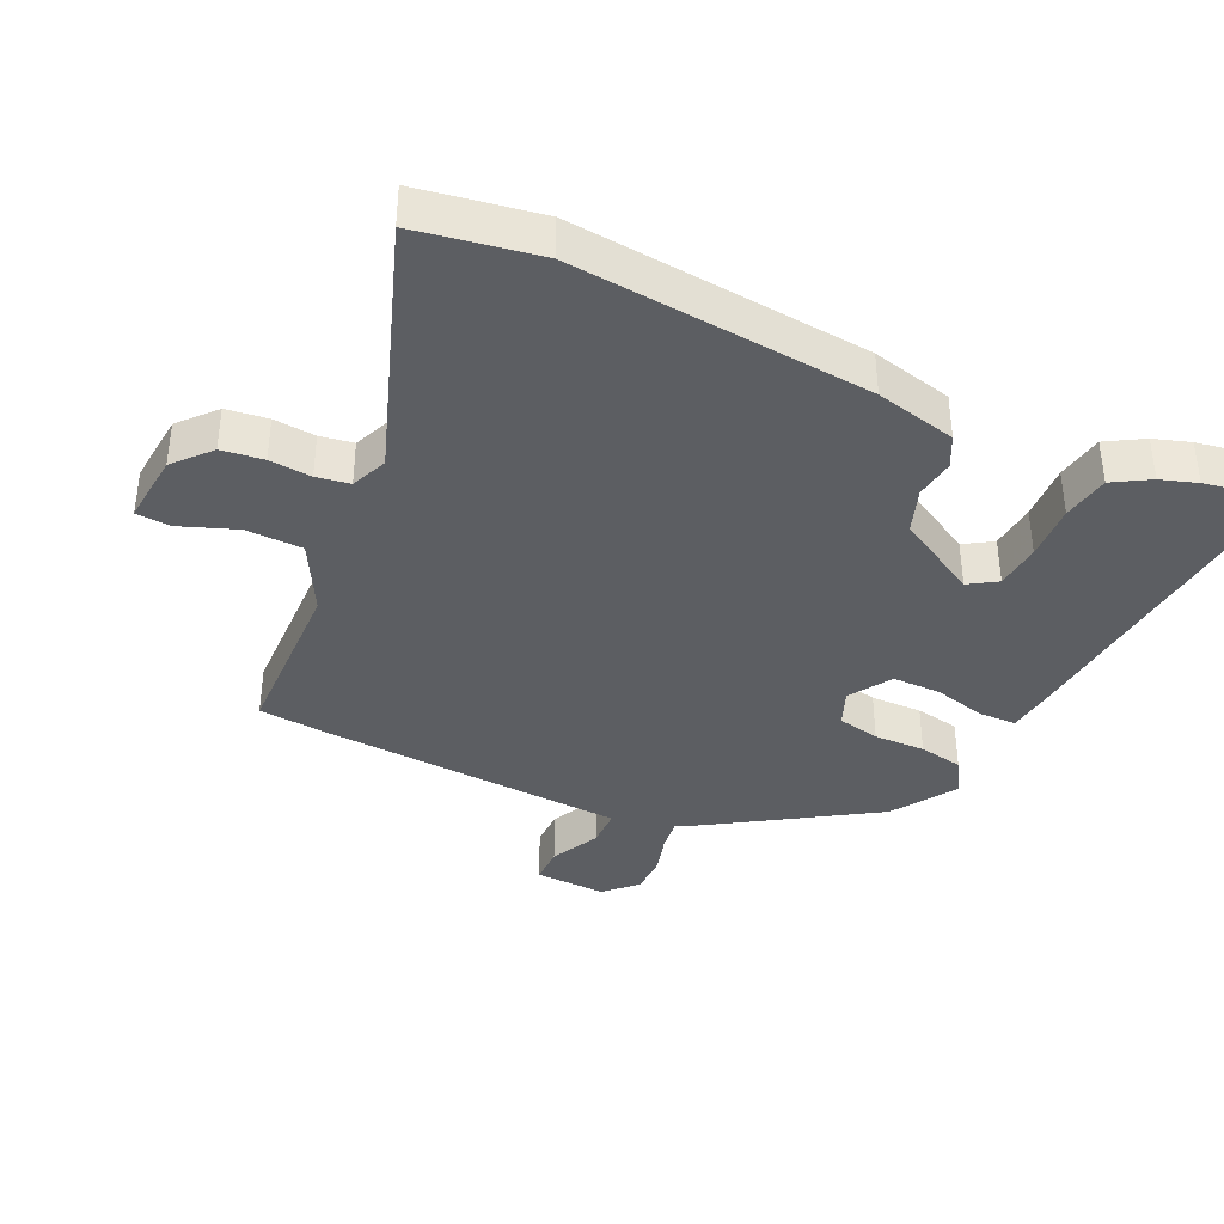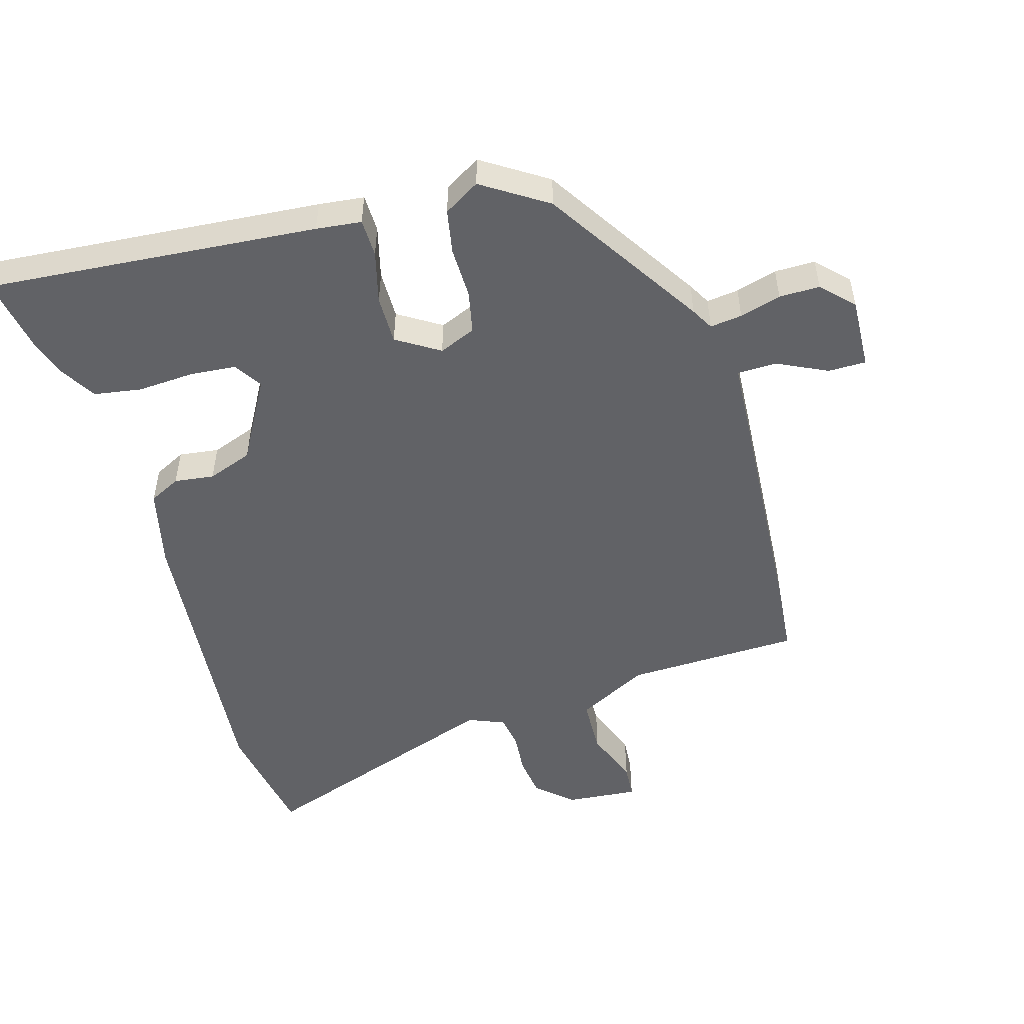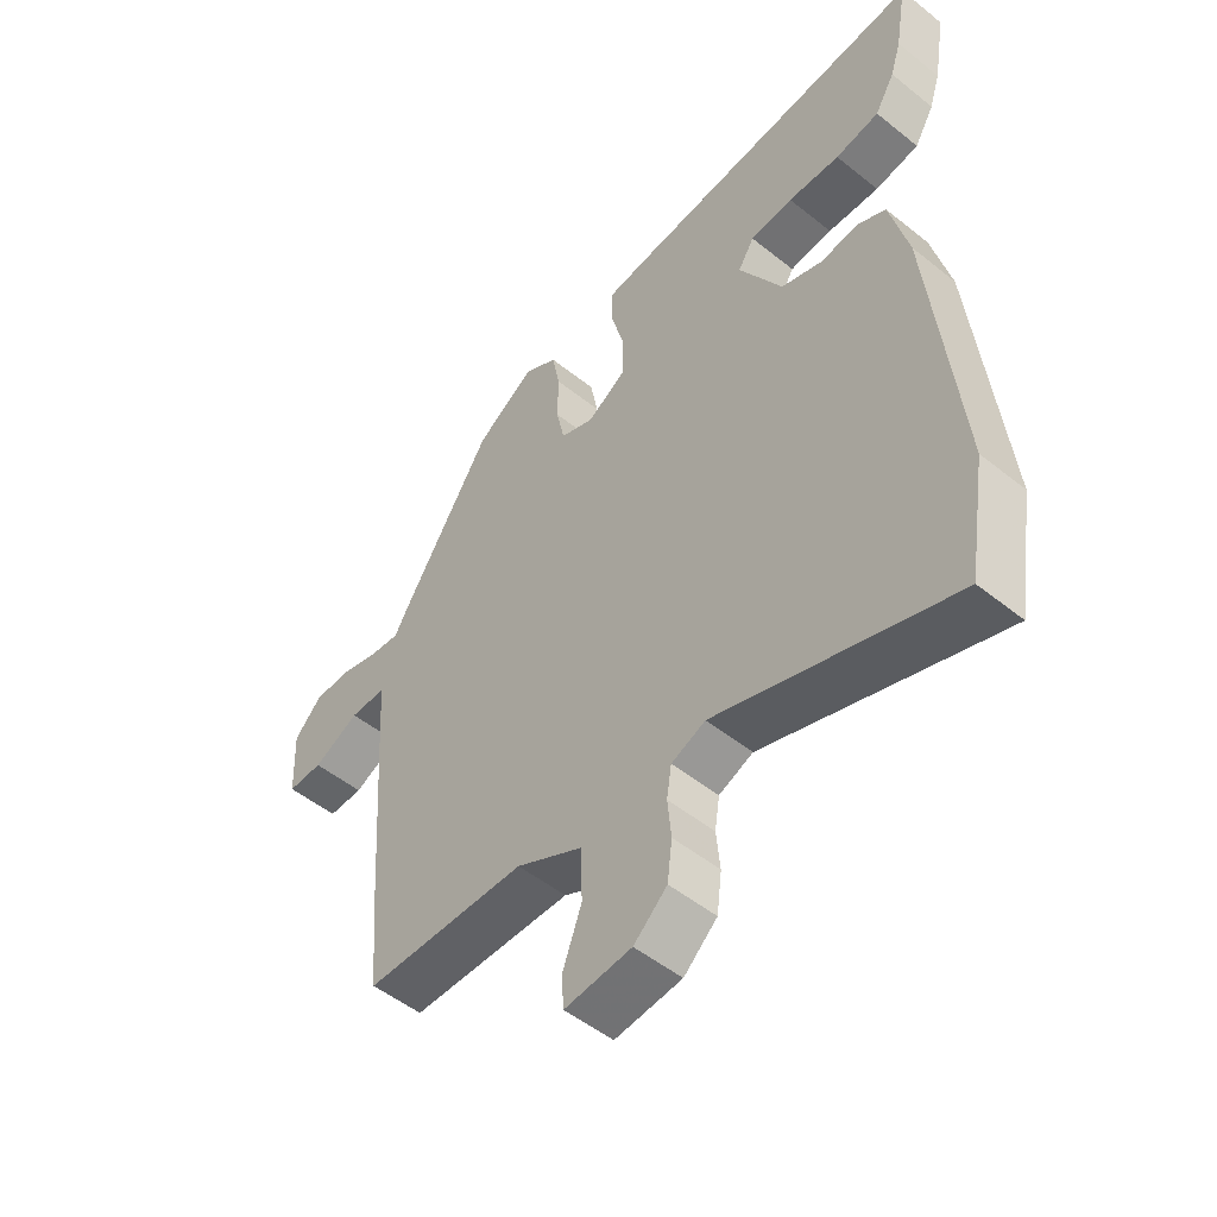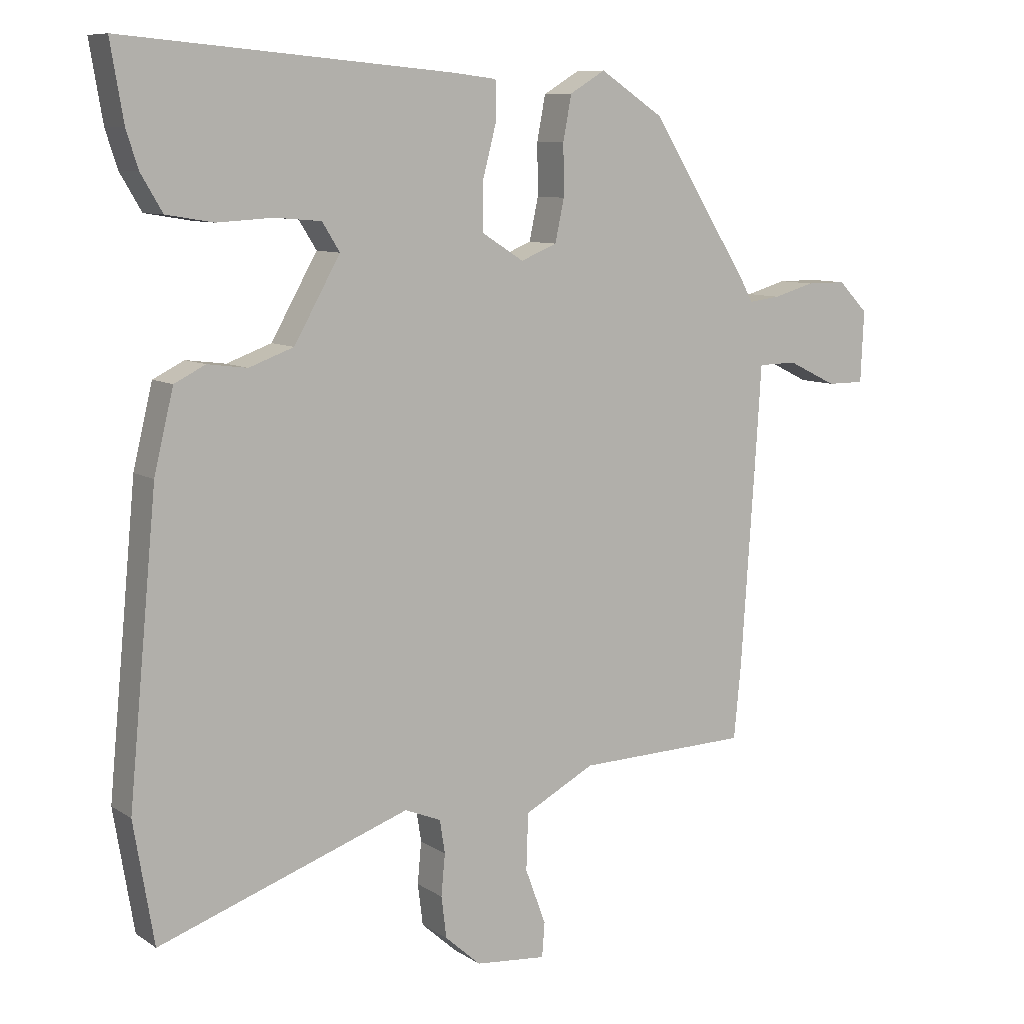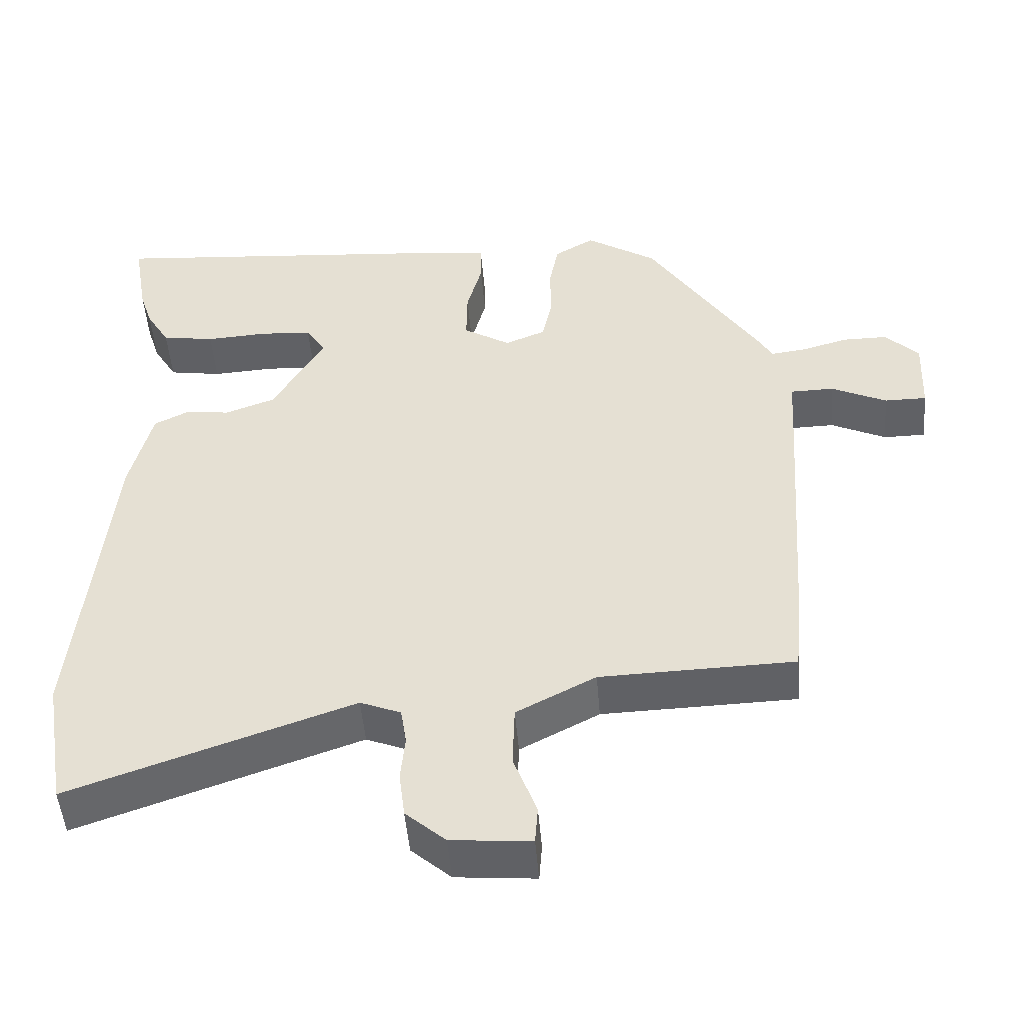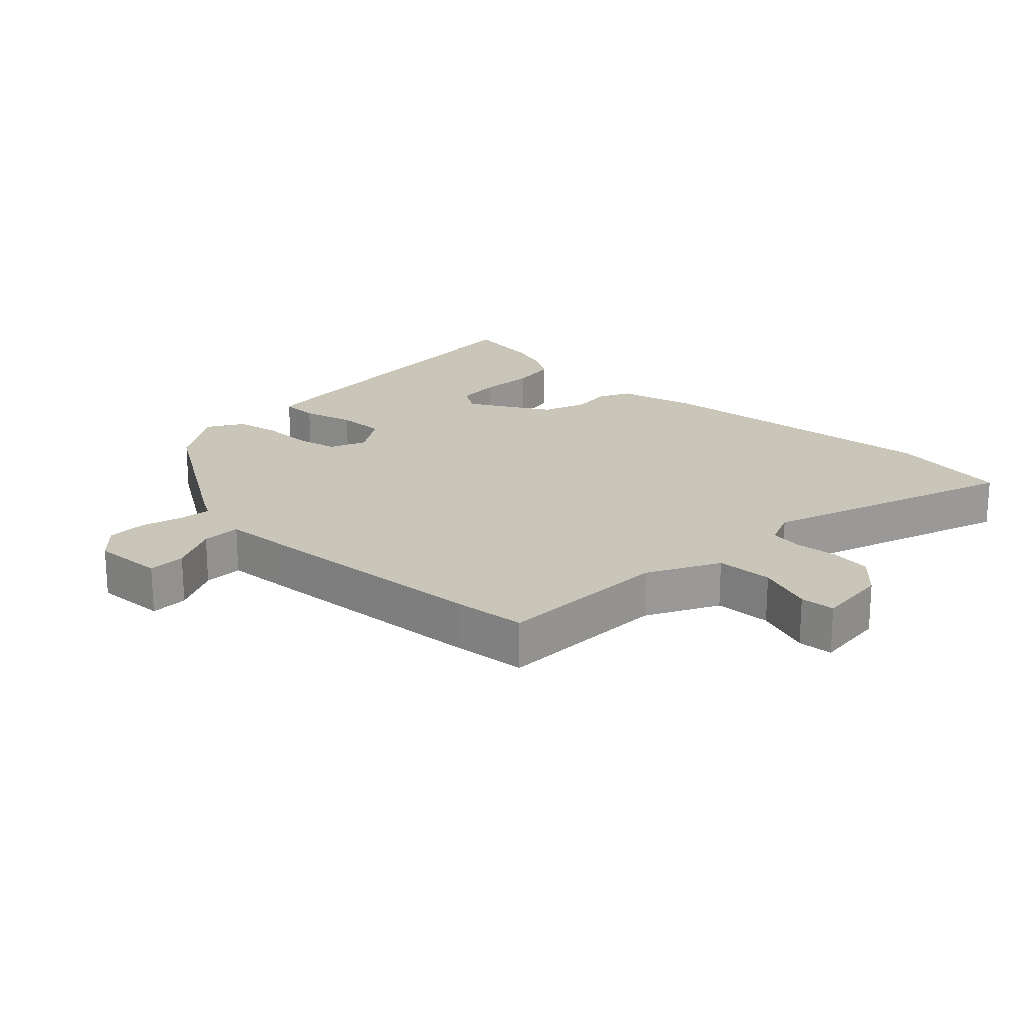
<metadata>
{"format":"obj","ext":"obj","renderer":"f3d","projection":"perspective","resolution":1024,"background":"white","views":[{"elev":-37.9,"azim":-114.9,"up":"+Y"},{"elev":-50.7,"azim":16.4,"up":"+Y"},{"elev":-51.4,"azim":-131.0,"up":"+Z"},{"elev":8.9,"azim":-31.5,"up":"+Z"},{"elev":-49.5,"azim":4.7,"up":"+Z"},{"elev":20.6,"azim":133.8,"up":"+Y"}]}
</metadata>
<code>
v -0.471 0.07 -0.675
v -0.502 0.07 -0.489
v -0.458 0.07 -0.034
v -0.428 0.07 0.09
v -0.38 0.07 0.114
v -0.319 0.07 0.106
v -0.25 0.07 0.131
v -0.179 0.07 0.256
v -0.206 0.07 0.299
v -0.277 0.07 0.305
v -0.363 0.07 0.3
v -0.436 0.07 0.312
v -0.469 0.07 0.368
v -0.487 0.07 0.424
v -0.507 0.07 0.542
v -0.001 0.07 0.499
v 0.068 0.07 0.491
v 0.069 0.07 0.433
v 0.048 0.07 0.353
v 0.047 0.07 0.278
v 0.112 0.07 0.237
v 0.168 0.07 0.26
v 0.182 0.07 0.325
v 0.181 0.07 0.404
v 0.194 0.07 0.472
v 0.249 0.07 0.505
v 0.347 0.07 0.441
v 0.501 0.07 0.198
v 0.52 0.07 0.164
v 0.569 0.07 0.17
v 0.632 0.07 0.188
v 0.694 0.07 0.188
v 0.74 0.07 0.141
v 0.735 0.07 0.031
v 0.677 0.07 0.031
v 0.601 0.07 0.068
v 0.541 0.07 0.067
v 0.534 0.07 -0.045
v 0.51 0.07 -0.399
v 0.499 0.07 -0.511
v 0.232 0.07 -0.518
v 0.123 0.07 -0.575
v 0.12 0.07 -0.662
v 0.152 0.07 -0.748
v 0.148 0.07 -0.801
v 0.038 0.07 -0.791
v -0.017 0.07 -0.742
v -0.025 0.07 -0.678
v -0.019 0.07 -0.614
v -0.027 0.07 -0.563
v -0.083 0.07 -0.54
v -0.471 0 -0.675
v -0.502 0 -0.489
v -0.458 0 -0.034
v -0.428 0 0.09
v -0.38 0 0.114
v -0.319 0 0.106
v -0.25 0 0.131
v -0.179 0 0.256
v -0.206 0 0.299
v -0.277 0 0.305
v -0.363 0 0.3
v -0.436 0 0.312
v -0.469 0 0.368
v -0.487 0 0.424
v -0.507 0 0.542
v -0.001 0 0.499
v 0.068 0 0.491
v 0.069 0 0.433
v 0.048 0 0.353
v 0.047 0 0.278
v 0.112 0 0.237
v 0.168 0 0.26
v 0.182 0 0.325
v 0.181 0 0.404
v 0.194 0 0.472
v 0.249 0 0.505
v 0.347 0 0.441
v 0.501 0 0.198
v 0.52 0 0.164
v 0.569 0 0.17
v 0.632 0 0.188
v 0.694 0 0.188
v 0.74 0 0.141
v 0.735 0 0.031
v 0.677 0 0.031
v 0.601 0 0.068
v 0.541 0 0.067
v 0.534 0 -0.045
v 0.51 0 -0.399
v 0.499 0 -0.511
v 0.232 0 -0.518
v 0.123 0 -0.575
v 0.12 0 -0.662
v 0.152 0 -0.748
v 0.148 0 -0.801
v 0.038 0 -0.791
v -0.017 0 -0.742
v -0.025 0 -0.678
v -0.019 0 -0.614
v -0.027 0 -0.563
v -0.083 0 -0.54
f 47 48 49
f 46 47 49
f 45 46 49
f 44 45 49
f 43 44 49
f 42 43 49 50
f 41 42 50 51
f 39 40 41
f 38 39 41
f 37 38 41
f 34 35 36
f 33 34 36
f 32 33 36
f 31 32 36
f 30 31 36
f 29 30 36 37
f 29 37 41
f 28 29 41
f 27 28 41
f 26 27 41
f 25 26 41
f 24 25 41
f 23 24 41
f 17 18 19
f 16 17 19
f 15 16 19
f 14 15 19
f 13 14 19
f 12 13 19
f 11 12 19
f 10 11 19
f 9 10 19 20
f 8 9 20 21
f 4 5 6
f 3 4 6
f 2 3 6
f 1 2 6
f 51 1 6
f 51 6 7
f 7 8 21
f 51 7 21
f 41 51 21
f 22 23 41
f 21 22 41
f 100 99 98
f 100 98 97
f 100 97 96
f 100 96 95
f 100 95 94
f 101 100 94 93
f 102 101 93 92
f 92 91 90
f 92 90 89
f 92 89 88
f 87 86 85
f 87 85 84
f 87 84 83
f 87 83 82
f 87 82 81
f 88 87 81 80
f 92 88 80
f 92 80 79
f 92 79 78
f 92 78 77
f 92 77 76
f 92 76 75
f 92 75 74
f 70 69 68
f 70 68 67
f 70 67 66
f 70 66 65
f 70 65 64
f 70 64 63
f 70 63 62
f 70 62 61
f 71 70 61 60
f 72 71 60 59
f 57 56 55
f 57 55 54
f 57 54 53
f 57 53 52
f 57 52 102
f 58 57 102
f 72 59 58
f 72 58 102
f 72 102 92
f 92 74 73
f 92 73 72
f 1 52 53 2
f 2 53 54 3
f 3 54 55 4
f 4 55 56 5
f 5 56 57 6
f 6 57 58 7
f 7 58 59 8
f 8 59 60 9
f 9 60 61 10
f 10 61 62 11
f 11 62 63 12
f 12 63 64 13
f 13 64 65 14
f 14 65 66 15
f 15 66 67 16
f 16 67 68 17
f 17 68 69 18
f 18 69 70 19
f 19 70 71 20
f 20 71 72 21
f 21 72 73 22
f 22 73 74 23
f 23 74 75 24
f 24 75 76 25
f 25 76 77 26
f 26 77 78 27
f 27 78 79 28
f 28 79 80 29
f 29 80 81 30
f 30 81 82 31
f 31 82 83 32
f 32 83 84 33
f 33 84 85 34
f 34 85 86 35
f 35 86 87 36
f 36 87 88 37
f 37 88 89 38
f 38 89 90 39
f 39 90 91 40
f 40 91 92 41
f 41 92 93 42
f 42 93 94 43
f 43 94 95 44
f 44 95 96 45
f 45 96 97 46
f 46 97 98 47
f 47 98 99 48
f 48 99 100 49
f 49 100 101 50
f 50 101 102 51
f 51 102 52 1

</code>
